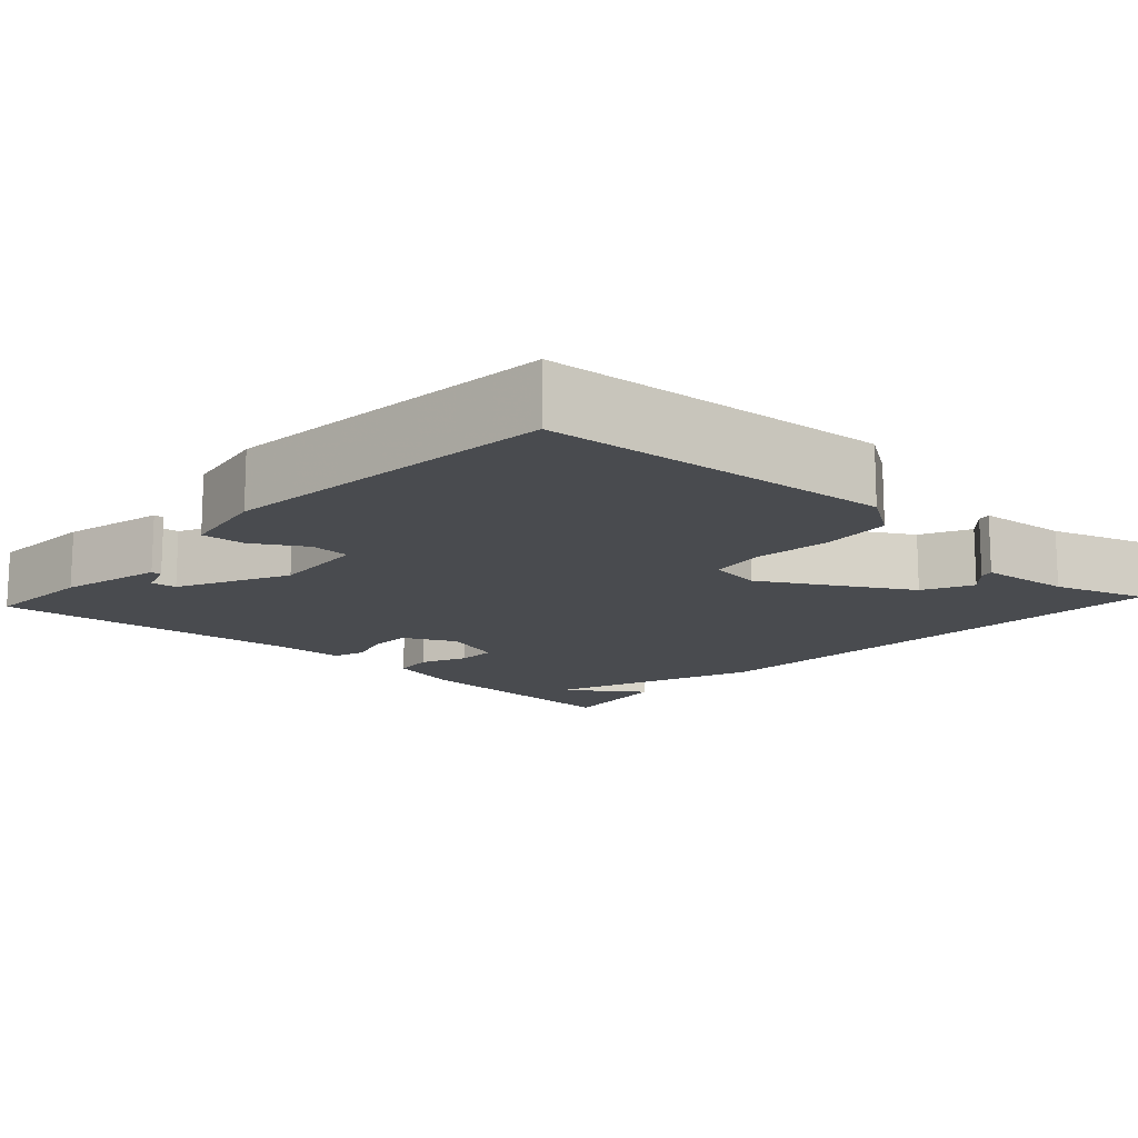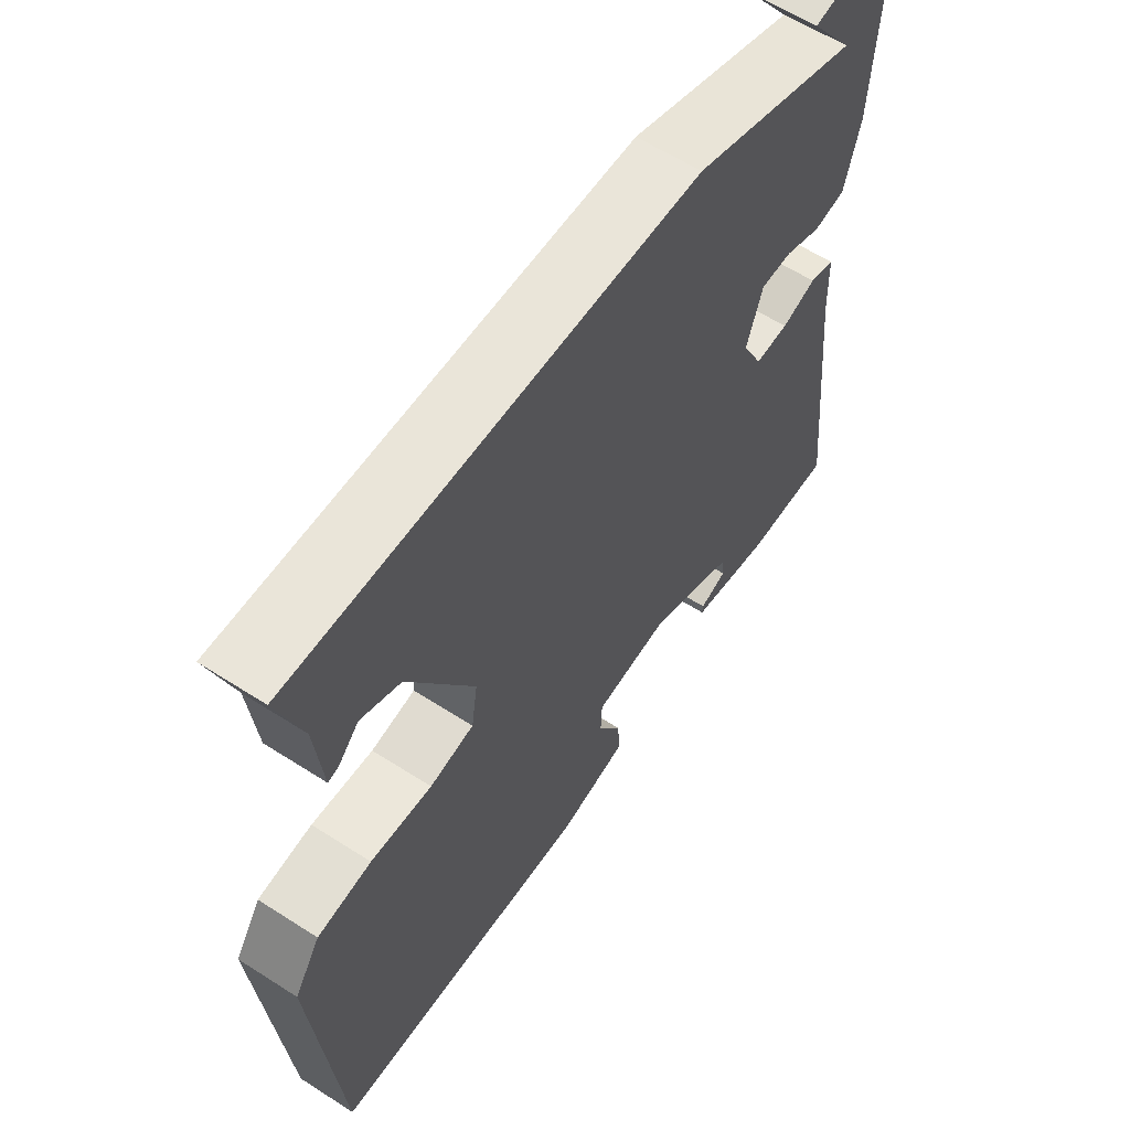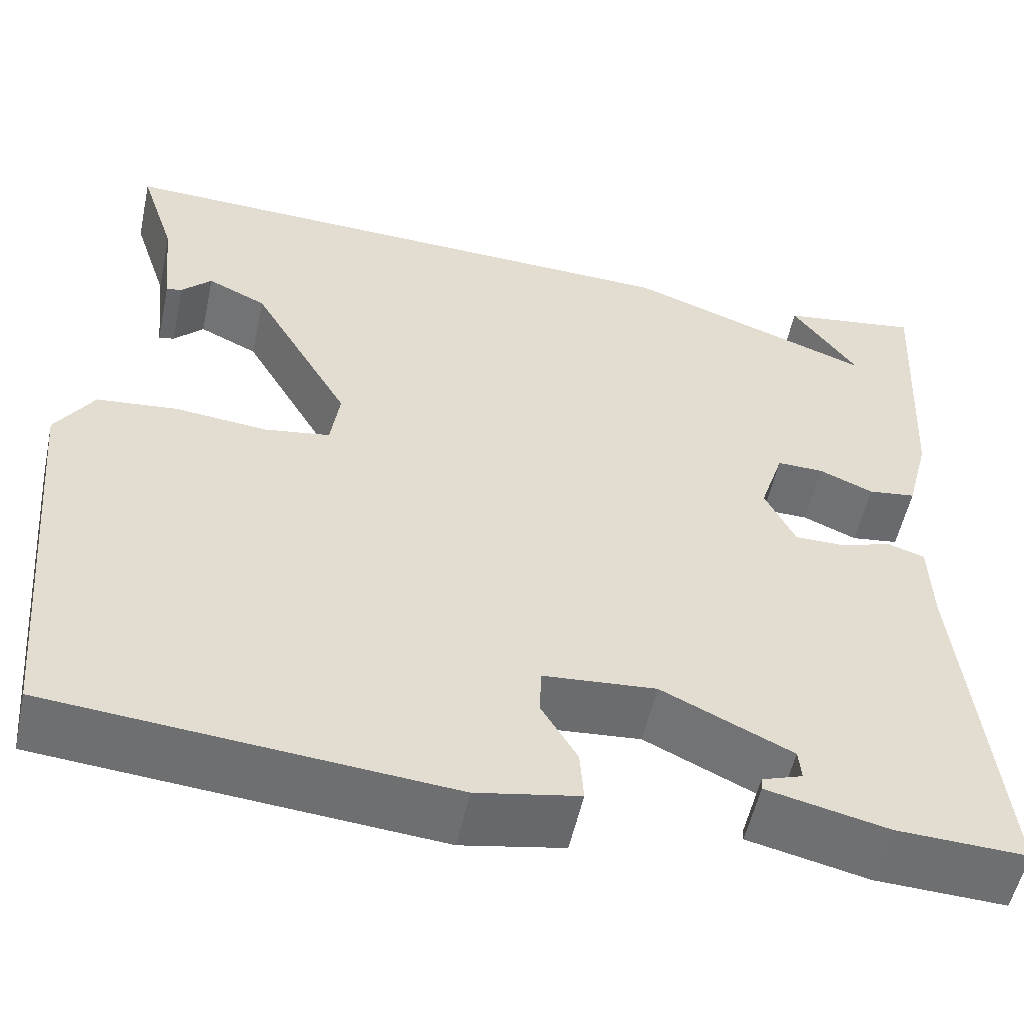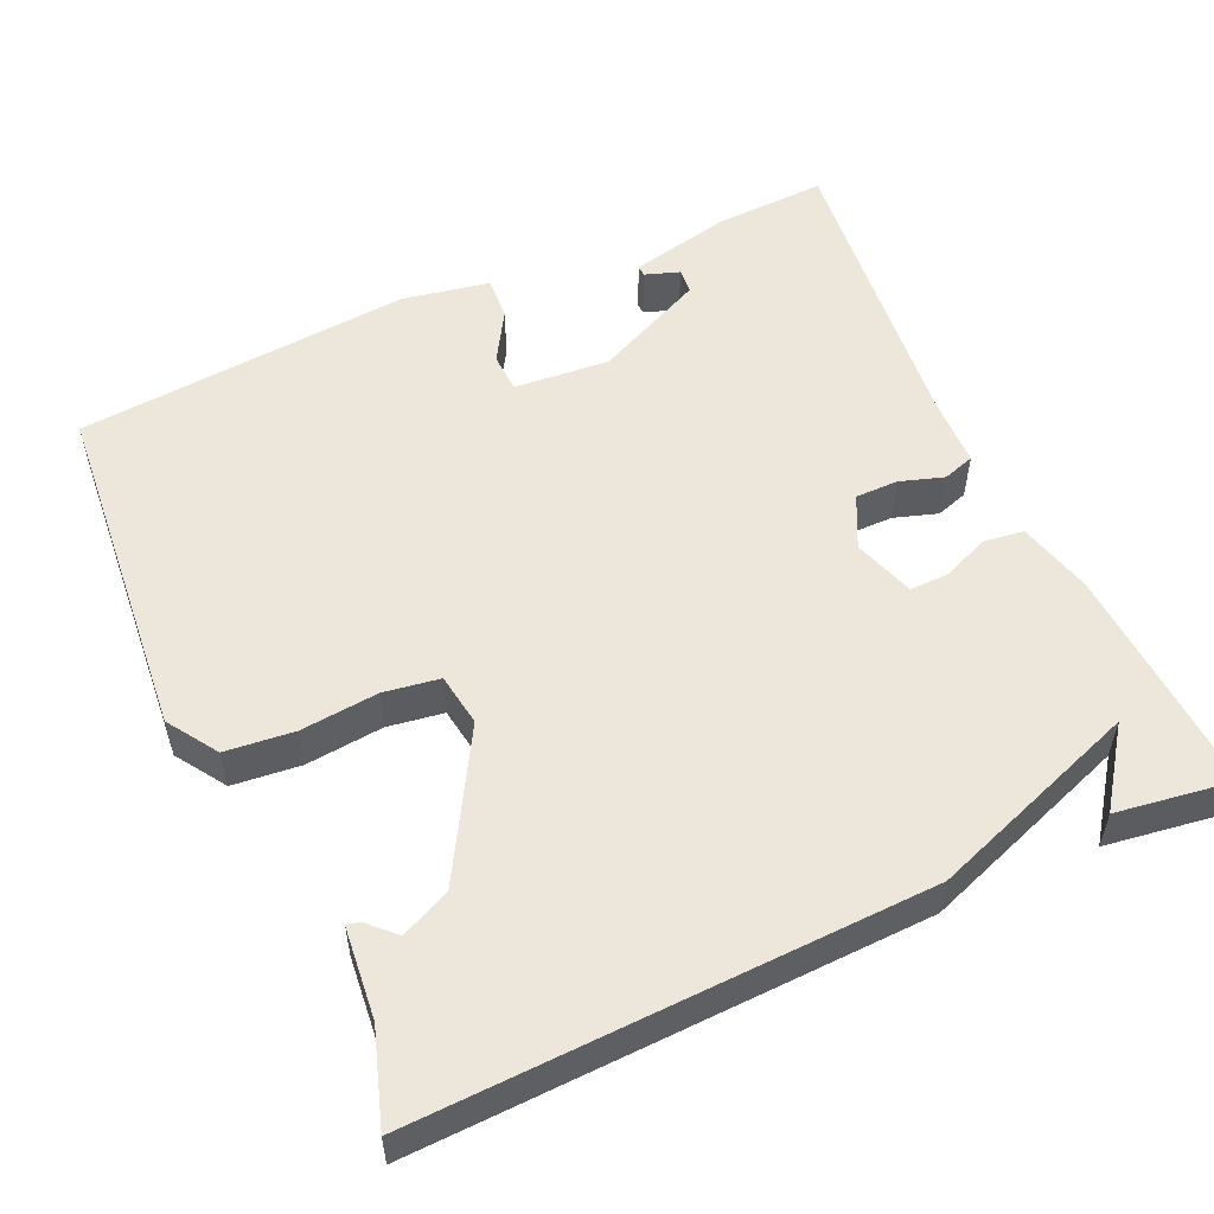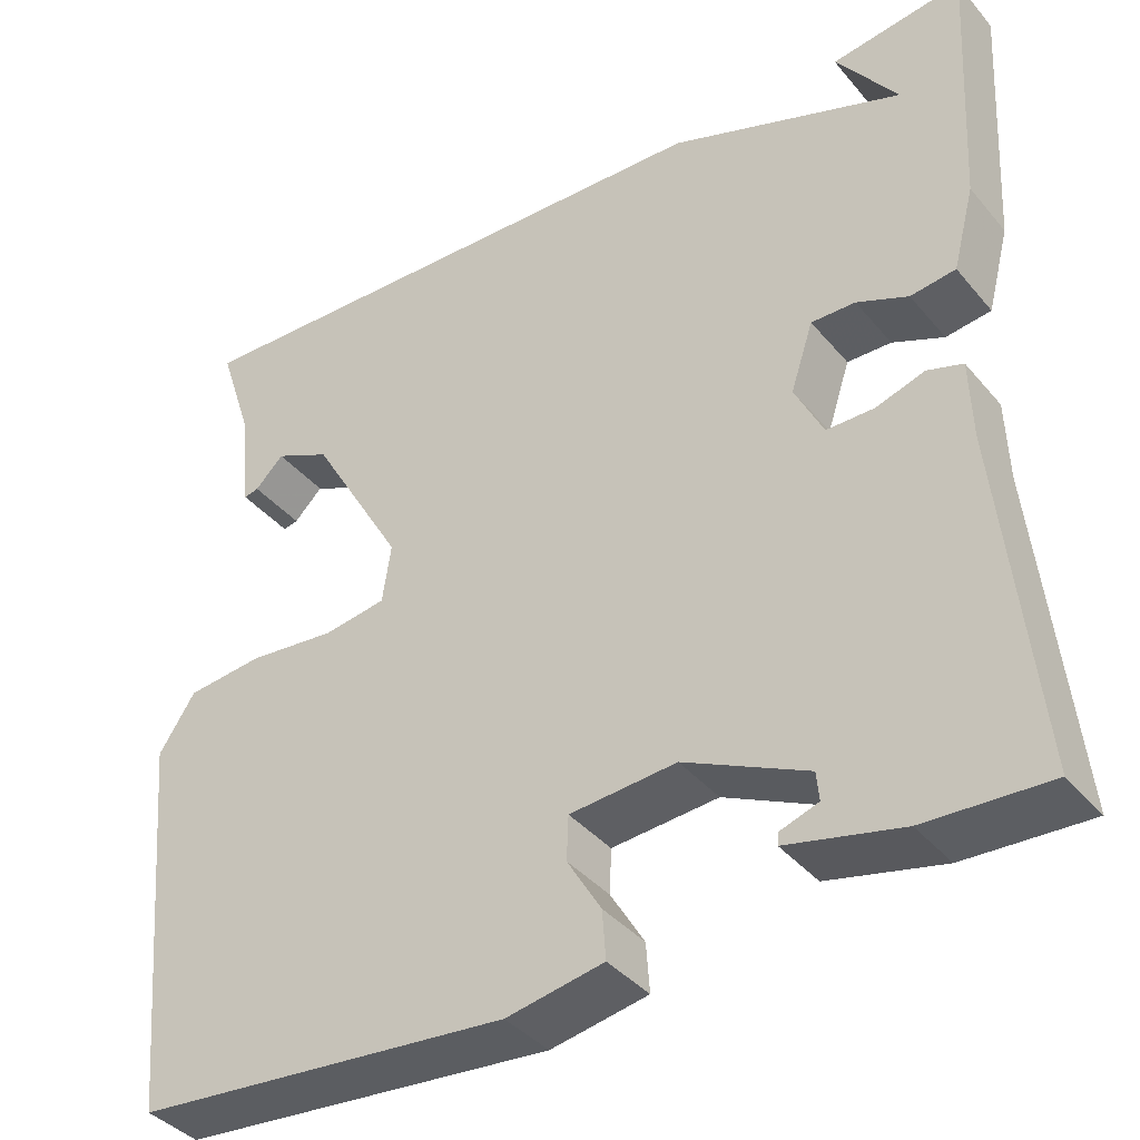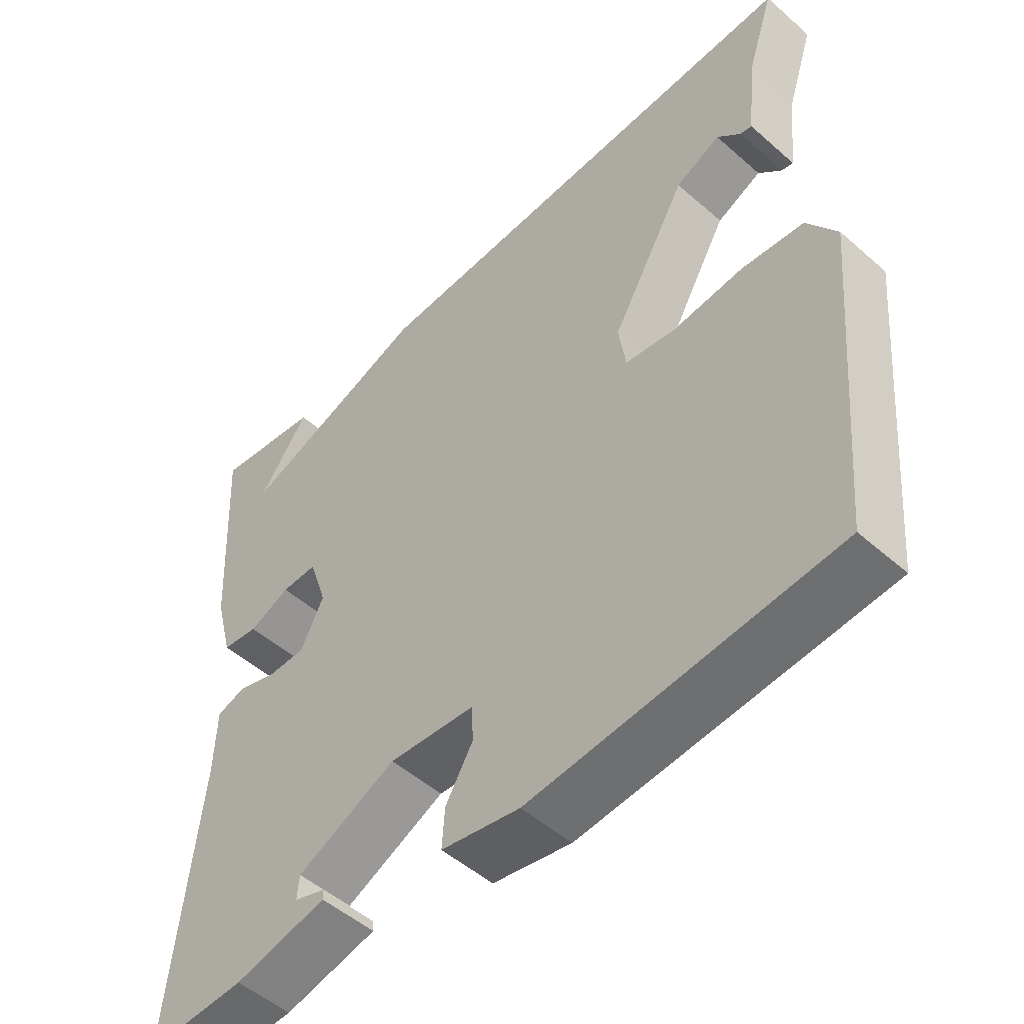
<metadata>
{"format":"obj","ext":"obj","renderer":"f3d","projection":"perspective","resolution":1024,"background":"white","views":[{"elev":-14.2,"azim":-132.9,"up":"+Y"},{"elev":60.5,"azim":-56.7,"up":"+Z"},{"elev":-54.2,"azim":-12.1,"up":"+Z"},{"elev":54.1,"azim":-24.4,"up":"+Y"},{"elev":-38.8,"azim":35.3,"up":"+Z"},{"elev":-50.7,"azim":-133.8,"up":"+Z"}]}
</metadata>
<code>
v -0.5 0.07 -0.5
v -0.54 0.07 -0.056
v -0.498 0.07 0.008
v -0.41 0.07 0.017
v -0.31 0.07 0.007
v -0.238 0.07 0.018
v -0.228 0.07 0.086
v -0.335 0.07 0.271
v -0.399 0.07 0.301
v -0.432 0.07 0.268
v -0.449 0.07 0.264
v -0.461 0.07 0.381
v -0.5 0.07 0.5
v 0.149 0.07 0.478
v 0.42 0.07 0.38
v 0.349 0.07 0.478
v 0.5 0.07 0.5
v 0.484 0.07 0.202
v 0.459 0.07 0.106
v 0.407 0.07 0.099
v 0.348 0.07 0.124
v 0.297 0.07 0.125
v 0.271 0.07 0.046
v 0.304 0.07 -0.021
v 0.359 0.07 -0.021
v 0.415 0.07 -0.003
v 0.456 0.07 -0.016
v 0.459 0.07 -0.108
v 0.5 0.07 -0.5
v 0.358 0.07 -0.494
v 0.226 0.07 -0.464
v 0.227 0.07 -0.45
v 0.271 0.07 -0.435
v 0.268 0.07 -0.402
v 0.126 0.07 -0.335
v 0.003 0.07 -0.345
v 0.001 0.07 -0.396
v 0.04 0.07 -0.461
v 0.044 0.07 -0.517
v -0.068 0.07 -0.538
v -0.5 0 -0.5
v -0.54 0 -0.056
v -0.498 0 0.008
v -0.41 0 0.017
v -0.31 0 0.007
v -0.238 0 0.018
v -0.228 0 0.086
v -0.335 0 0.271
v -0.399 0 0.301
v -0.432 0 0.268
v -0.449 0 0.264
v -0.461 0 0.381
v -0.5 0 0.5
v 0.149 0 0.478
v 0.42 0 0.38
v 0.349 0 0.478
v 0.5 0 0.5
v 0.484 0 0.202
v 0.459 0 0.106
v 0.407 0 0.099
v 0.348 0 0.124
v 0.297 0 0.125
v 0.271 0 0.046
v 0.304 0 -0.021
v 0.359 0 -0.021
v 0.415 0 -0.003
v 0.456 0 -0.016
v 0.459 0 -0.108
v 0.5 0 -0.5
v 0.358 0 -0.494
v 0.226 0 -0.464
v 0.227 0 -0.45
v 0.271 0 -0.435
v 0.268 0 -0.402
v 0.126 0 -0.335
v 0.003 0 -0.345
v 0.001 0 -0.396
v 0.04 0 -0.461
v 0.044 0 -0.517
v -0.068 0 -0.538
f 3 4 5
f 2 3 5
f 1 2 5
f 40 1 5
f 39 40 5
f 38 39 5
f 37 38 5
f 36 37 5 6
f 35 36 6 7
f 34 35 7 8
f 31 32 33
f 30 31 33
f 29 30 33
f 28 29 33 34
f 27 28 34
f 26 27 34
f 25 26 34
f 24 25 34
f 23 24 34 8
f 19 20 21
f 18 19 21
f 17 18 21
f 17 21 22
f 15 16 17
f 15 17 22
f 14 15 22
f 13 14 22
f 12 13 22
f 9 10 11 12
f 12 22 23
f 9 12 23
f 8 9 23
f 45 44 43
f 45 43 42
f 45 42 41
f 45 41 80
f 45 80 79
f 45 79 78
f 45 78 77
f 46 45 77 76
f 47 46 76 75
f 48 47 75 74
f 73 72 71
f 73 71 70
f 73 70 69
f 74 73 69 68
f 74 68 67
f 74 67 66
f 74 66 65
f 74 65 64
f 48 74 64 63
f 61 60 59
f 61 59 58
f 61 58 57
f 62 61 57
f 57 56 55
f 62 57 55
f 62 55 54
f 62 54 53
f 62 53 52
f 52 51 50 49
f 63 62 52
f 63 52 49
f 63 49 48
f 1 41 42 2
f 2 42 43 3
f 3 43 44 4
f 4 44 45 5
f 5 45 46 6
f 6 46 47 7
f 7 47 48 8
f 8 48 49 9
f 9 49 50 10
f 10 50 51 11
f 11 51 52 12
f 12 52 53 13
f 13 53 54 14
f 14 54 55 15
f 15 55 56 16
f 16 56 57 17
f 17 57 58 18
f 18 58 59 19
f 19 59 60 20
f 20 60 61 21
f 21 61 62 22
f 22 62 63 23
f 23 63 64 24
f 24 64 65 25
f 25 65 66 26
f 26 66 67 27
f 27 67 68 28
f 28 68 69 29
f 29 69 70 30
f 30 70 71 31
f 31 71 72 32
f 32 72 73 33
f 33 73 74 34
f 34 74 75 35
f 35 75 76 36
f 36 76 77 37
f 37 77 78 38
f 38 78 79 39
f 39 79 80 40
f 40 80 41 1

</code>
